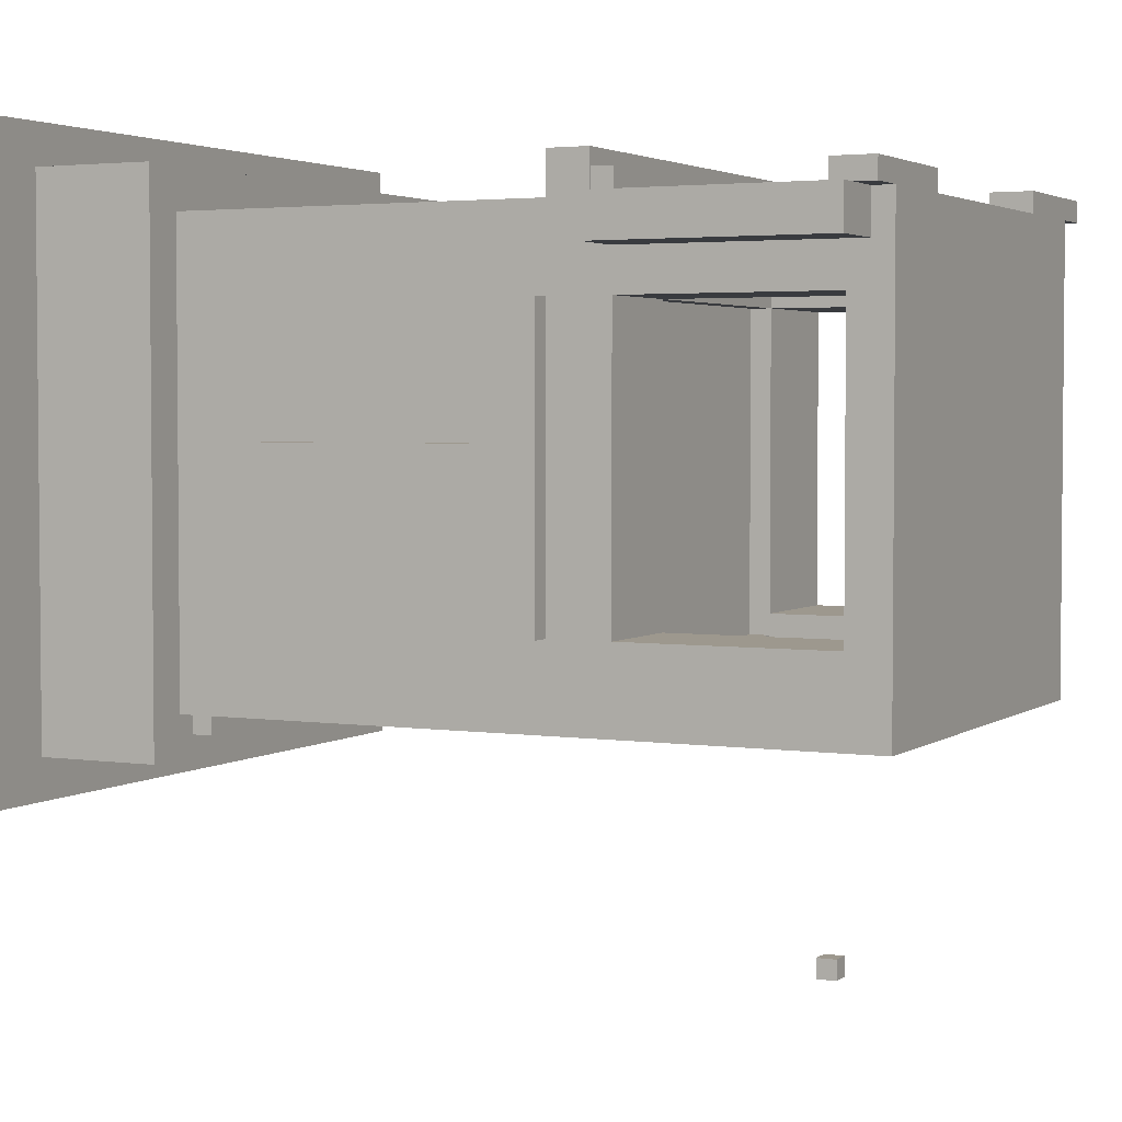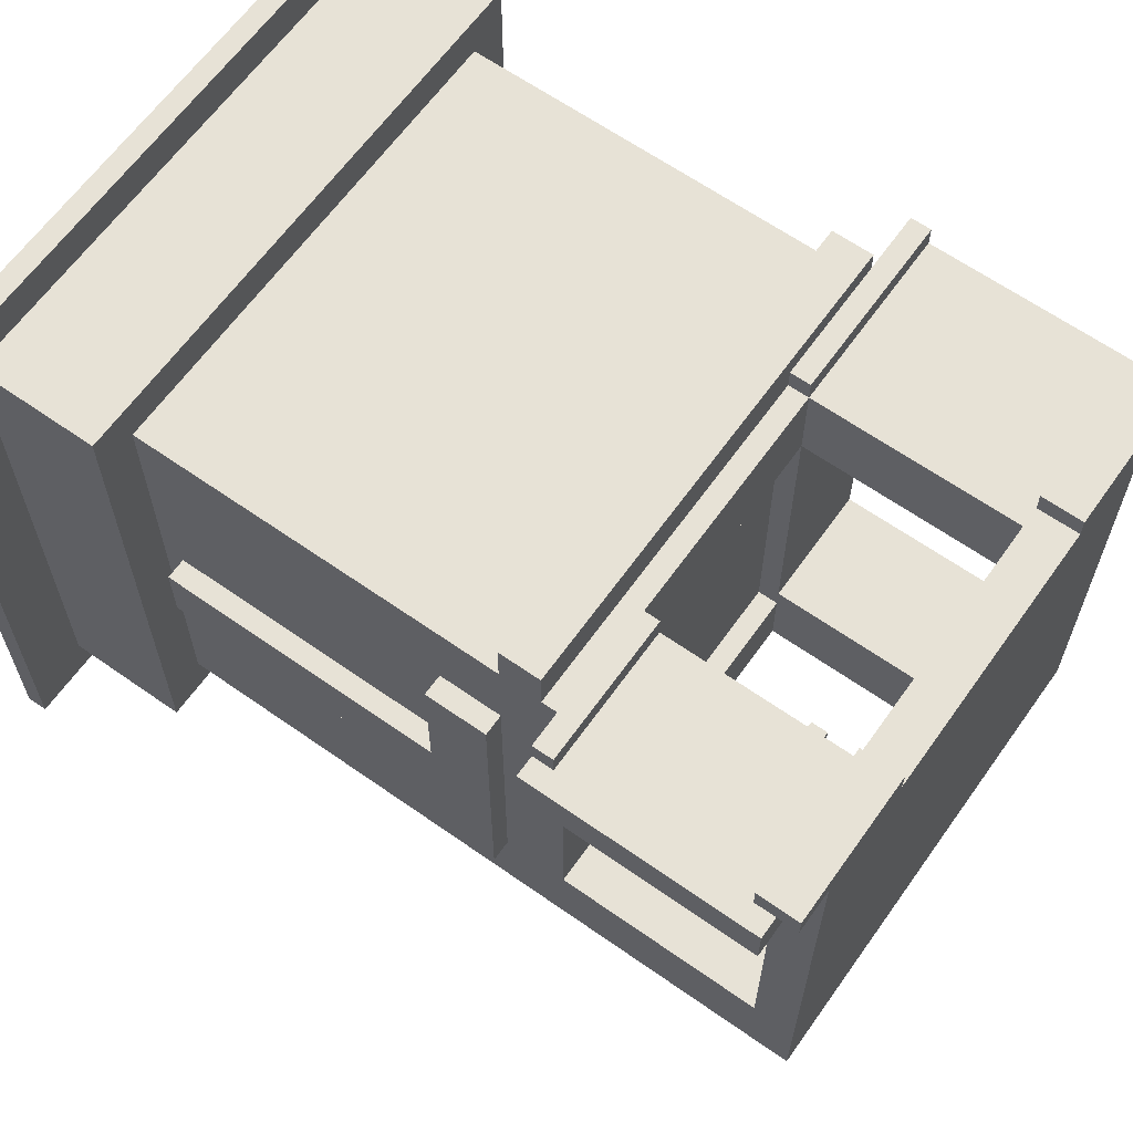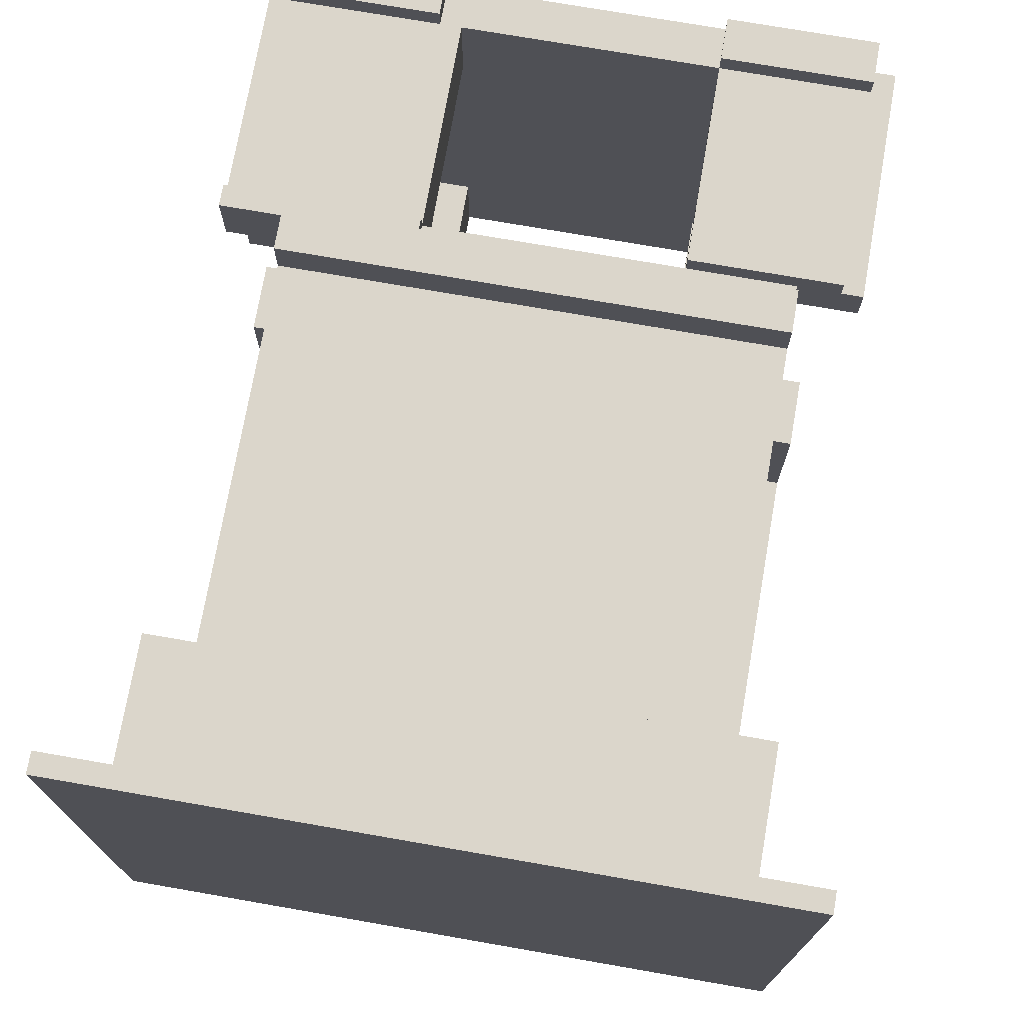
<metadata>
{"format":"obj","ext":"obj","renderer":"f3d","projection":"perspective","resolution":1024,"background":"white","views":[{"elev":3.2,"azim":116.4,"up":"+Z"},{"elev":63.6,"azim":125.4,"up":"+Z"},{"elev":73.5,"azim":9.9,"up":"+Z"}]}
</metadata>
<code>
o
v -1.6 0 1.9
v -1.6 0 -1.1
v -1.6 0.1 1.9
v -1.6 0.1 -1.1
v -1.4 2.7 1.6
v -1.4 2.7 1.3
v -1.4 2.8 1.6
v -1.4 2.8 1.5
v -1.4 3.9 1.5
v -1.4 3.9 1.3
v -1.3 0.1 1.7
v -1.3 0.1 -0.9
v -1.3 0.7 1.7
v -1.3 0.7 -0.9
v -1.3 2.7 1.3
v -1.3 2.7 1.2
v -1.3 3.8 1.6
v -1.3 3.8 1.5
v -1.3 3.9 1.5
v -1.3 3.9 1.3
v -1.3 3.9 1.2
v -1.3 4 1.6
v -1.3 4 1.5
v -1.2 0.9 0.5
v -1.2 0.9 0.3
v -1.2 2.3 1.2
v -1.2 2.3 0.5
v -1.2 2.3 0.3
v -1.2 2.3 -0.4
v -1.2 2.6 1.2
v -1.2 2.6 -0.4
v -1.1 0.7 1.5
v -1.1 0.7 -0.7
v -1.1 0.7 -0.8
v -1.1 0.8 -0.7
v -1.1 0.8 -0.8
v -1.1 0.9 0.5
v -1.1 0.9 0.3
v -1.1 2.3 1.2
v -1.1 2.3 0.5
v -1.1 2.3 0.3
v -1.1 2.3 -0.4
v -1.1 2.5 1.7
v -1.1 2.5 1.6
v -1.1 2.5 1.5
v -1.1 2.6 1.2
v -1.1 2.6 -0.4
v -1.1 2.7 1.7
v -1.1 2.7 1.6
v -1.1 2.7 1.5
v -1.1 2.7 1.2
v -1.1 2.8 1.1
v -1.1 2.8 -0.3
v -1.1 3.8 1.1
v -1.1 3.8 -0.3
v -1.1 3.9 1.5
v -1.1 3.9 1.2
v -1.1 4 1.5
v -1.1 4 -0.7
v -0.7 3 -1.9
v -0.7 3 -2
v -0.7 3.1 -1.9
v -0.7 3.1 -2
v 0.7 2.7 1.1
v 0.7 2.7 -0.4
v 0.7 2.8 1.6
v 0.7 2.8 1.5
v 0.7 2.8 1.1
v 0.7 2.8 -0.3
v 0.7 2.8 -0.4
v 0.7 2.8 -0.7
v 0.7 2.9 1.6
v 0.7 2.9 1.5
v 0.7 3.8 1.6
v 0.7 3.8 1.5
v 0.7 3.8 1.1
v 0.7 3.8 -0.3
v 0.7 3.8 -0.7
v 0.7 4 1.6
v 0.7 4 1.5
v -0.6 3 -1.9
v -0.6 3 -2
v -0.6 3.1 -1.9
v -0.6 3.1 -2
v -0.6 3.8 1.6
v -0.6 3.8 1.5
v -0.6 4 1.6
v -0.6 4 1.5
v -0.5 2.7 1.6
v -0.5 2.7 1.5
v -0.5 2.7 1.1
v -0.5 2.7 -0.4
v -0.5 2.8 1.6
v -0.5 2.8 1.5
v -0.5 2.8 1.1
v -0.5 2.8 -0.3
v -0.5 2.8 -0.4
v -0.5 2.8 -0.7
v -0.5 3.8 1.5
v -0.5 3.8 1.1
v -0.5 3.8 -0.3
v -0.5 3.8 -0.7
v 1.1 0.7 -0.7
v 1.1 0.7 -0.8
v 1.1 0.8 -0.7
v 1.1 0.8 -0.8
v 1.2 0.7 1.5
v 1.2 0.7 -0.7
v 1.2 0.8 0.5
v 1.2 0.8 0.2
v 1.2 2.2 1.1
v 1.2 2.2 0.5
v 1.2 2.2 0.2
v 1.2 2.2 -0.3
v 1.2 2.5 1.7
v 1.2 2.5 1.6
v 1.2 2.5 1.5
v 1.2 2.5 1.1
v 1.2 2.5 -0.3
v 1.2 2.7 1.7
v 1.2 2.7 1.6
v 1.2 2.7 1.5
v 1.2 2.8 1.5
v 1.2 2.8 1.3
v 1.2 2.8 1.1
v 1.2 2.8 -0.3
v 1.2 3.8 1.1
v 1.2 3.8 -0.3
v 1.2 3.9 1.5
v 1.2 3.9 1.3
v 1.2 4 1.5
v 1.2 4 -0.7
v 1.3 0.8 0.5
v 1.3 0.8 0.2
v 1.3 2.2 1.1
v 1.3 2.2 0.5
v 1.3 2.2 0.2
v 1.3 2.2 -0.3
v 1.3 2.5 1.1
v 1.3 2.5 -0.3
v 1.4 0.1 1.7
v 1.4 0.1 -0.9
v 1.4 0.7 1.7
v 1.4 0.7 -0.9
v 1.4 2.8 1.6
v 1.4 2.8 1.5
v 1.4 2.9 1.6
v 1.4 2.9 1.5
v 1.4 3.8 1.6
v 1.4 3.8 1.5
v 1.4 3.9 1.5
v 1.4 4 1.6
v 1.4 4 1.5
v 1.5 2.8 1.5
v 1.5 2.8 1.3
v 1.5 3.9 1.5
v 1.5 3.9 1.3
v 1.7 0 1.9
v 1.7 0 -1.1
v 1.7 0.1 1.9
v 1.7 0.1 -1.1
v -1.6 0 1.9
v -1.6 0.1 1.9
v 1.7 0 1.9
v 1.7 0.1 1.9
v -1.3 0.1 1.7
v -1.3 0.7 1.7
v -1.1 2.5 1.7
v -1.1 2.7 1.7
v 1.2 2.5 1.7
v 1.2 2.7 1.7
v 1.4 0.1 1.7
v 1.4 0.7 1.7
v -1.4 2.7 1.6
v -1.4 2.8 1.6
v -1.3 3.8 1.6
v -1.3 4 1.6
v -1.1 2.7 1.6
v -0.6 3.8 1.6
v -0.6 4 1.6
v -0.5 2.7 1.6
v -0.5 2.8 1.6
v 0.7 2.8 1.6
v 0.7 2.9 1.6
v 0.7 3.8 1.6
v 0.7 4 1.6
v 1.4 2.8 1.6
v 1.4 2.9 1.6
v 1.4 3.8 1.6
v 1.4 4 1.6
v -1.4 2.8 1.5
v -1.4 3.9 1.5
v -1.3 2.8 1.5
v -1.3 3.8 1.5
v -1.3 3.9 1.5
v -1.1 0.7 1.5
v -1.1 2.5 1.5
v -0.6 3.8 1.5
v -0.6 4 1.5
v -0.5 2.7 1.5
v -0.5 2.8 1.5
v -0.5 3.8 1.5
v 0.7 2.8 1.5
v 0.7 2.9 1.5
v 0.7 3.8 1.5
v 0.7 4 1.5
v 1.2 0.7 1.5
v 1.2 2.5 1.5
v 1.2 2.7 1.5
v 1.2 2.8 1.5
v 1.4 2.8 1.5
v 1.4 2.9 1.5
v 1.4 3.8 1.5
v 1.4 3.9 1.5
v 1.5 2.8 1.5
v 1.5 3.9 1.5
v -1.2 2.3 1.2
v -1.2 2.6 1.2
v -1.1 2.3 1.2
v -1.1 2.6 1.2
v 1.2 2.2 1.1
v 1.2 2.5 1.1
v 1.3 2.2 1.1
v 1.3 2.5 1.1
v -1.2 0.9 0.5
v -1.2 2.3 0.5
v -1.1 0.9 0.5
v -1.1 2.3 0.5
v 1.2 0.8 0.5
v 1.2 2.2 0.5
v 1.3 0.8 0.5
v 1.3 2.2 0.5
v -1.1 2.8 -0.3
v -1.1 3.8 -0.3
v -0.5 2.8 -0.3
v -0.5 3.8 -0.3
v 0.7 2.8 -0.3
v 0.7 3.8 -0.3
v 1.2 2.8 -0.3
v 1.2 3.8 -0.3
v -0.5 2.7 -0.4
v -0.5 2.8 -0.4
v 0.7 2.7 -0.4
v 0.7 2.8 -0.4
v -0.7 3 -1.9
v -0.7 3.1 -1.9
v -0.6 3 -1.9
v -0.6 3.1 -1.9
v -1.3 3.9 1.5
v -1.3 4 1.5
v -1.1 3.9 1.5
v -1.1 4 1.5
v 1.2 3.9 1.5
v 1.2 4 1.5
v 1.4 3.9 1.5
v 1.4 4 1.5
v -1.4 2.7 1.3
v -1.4 3.9 1.3
v -1.3 2.7 1.3
v -1.3 3.9 1.3
v 1.2 2.8 1.3
v 1.2 3.9 1.3
v 1.4 2.8 1.3
v 1.4 3.9 1.3
v 1.5 2.8 1.3
v 1.5 3.9 1.3
v -1.3 2.7 1.2
v -1.3 3.9 1.2
v -1.1 2.7 1.2
v -1.1 3.9 1.2
v -1.1 2.8 1.1
v -1.1 3.8 1.1
v -0.5 2.7 1.1
v -0.5 2.8 1.1
v -0.5 3.8 1.1
v 0.7 2.7 1.1
v 0.7 2.8 1.1
v 0.7 3.8 1.1
v 1.2 2.8 1.1
v 1.2 3.8 1.1
v -1.2 0.9 0.3
v -1.2 2.3 0.3
v -1.1 0.9 0.3
v -1.1 2.3 0.3
v 1.2 0.8 0.2
v 1.2 2.2 0.2
v 1.3 0.8 0.2
v 1.3 2.2 0.2
v 1.2 2.2 -0.3
v 1.2 2.5 -0.3
v 1.3 2.2 -0.3
v 1.3 2.5 -0.3
v -1.2 2.3 -0.4
v -1.2 2.6 -0.4
v -1.1 2.3 -0.4
v -1.1 2.6 -0.4
v -1.1 0.8 -0.7
v -1.1 4 -0.7
v -0.5 2.8 -0.7
v -0.5 3.8 -0.7
v 0.7 2.8 -0.7
v 0.7 3.8 -0.7
v 1.1 0.7 -0.7
v 1.1 0.8 -0.7
v 1.2 0.7 -0.7
v 1.2 4 -0.7
v -1.1 0.7 -0.8
v -1.1 0.8 -0.8
v 1.1 0.7 -0.8
v 1.1 0.8 -0.8
v -1.3 0.1 -0.9
v -1.3 0.7 -0.9
v 1.4 0.1 -0.9
v 1.4 0.7 -0.9
v -1.6 0 -1.1
v -1.6 0.1 -1.1
v 1.7 0 -1.1
v 1.7 0.1 -1.1
v -0.7 3 -2
v -0.7 3.1 -2
v -0.6 3 -2
v -0.6 3.1 -2
v -1.6 0 1.9
v 1.7 0 1.9
v -1.6 0 -1.1
v 1.7 0 -1.1
v 1.2 0.8 0.5
v 1.3 0.8 0.5
v 1.2 0.8 0.2
v 1.3 0.8 0.2
v -1.2 0.9 0.5
v -1.1 0.9 0.5
v -1.2 0.9 0.3
v -1.1 0.9 0.3
v 1.2 2.2 1.1
v 1.3 2.2 1.1
v 1.2 2.2 0.5
v 1.3 2.2 0.5
v 1.2 2.2 0.2
v 1.3 2.2 0.2
v 1.2 2.2 -0.3
v 1.3 2.2 -0.3
v -1.2 2.3 1.2
v -1.1 2.3 1.2
v -1.2 2.3 0.5
v -1.1 2.3 0.5
v -1.2 2.3 0.3
v -1.1 2.3 0.3
v -1.2 2.3 -0.4
v -1.1 2.3 -0.4
v -1.1 2.5 1.7
v 1.2 2.5 1.7
v -1.1 2.5 1.6
v 1.2 2.5 1.6
v -1.1 2.5 1.5
v 1.2 2.5 1.5
v -1.4 2.7 1.6
v -1.1 2.7 1.6
v -1.3 2.7 1.5
v -1.1 2.7 1.5
v -1.4 2.7 1.3
v -1.3 2.7 1.3
v -1.3 2.7 1.2
v -1.1 2.7 1.2
v 0.7 2.8 1.6
v 1.4 2.8 1.6
v 0.7 2.8 1.5
v 1.2 2.8 1.5
v 1.4 2.8 1.5
v 1.5 2.8 1.5
v 1.2 2.8 1.3
v 1.4 2.8 1.3
v 1.5 2.8 1.3
v -0.7 3 -1.9
v -0.6 3 -1.9
v -0.7 3 -2
v -0.6 3 -2
v -1.3 3.8 1.6
v -0.6 3.8 1.6
v 0.7 3.8 1.6
v 1.4 3.8 1.6
v -1.3 3.8 1.5
v -0.6 3.8 1.5
v -0.5 3.8 1.5
v 0.7 3.8 1.5
v 1.4 3.8 1.5
v -1.1 3.8 1.1
v -0.5 3.8 1.1
v 0.7 3.8 1.1
v 1.2 3.8 1.1
v -1.1 3.8 -0.3
v -0.5 3.8 -0.3
v 0.7 3.8 -0.3
v 1.2 3.8 -0.3
v -0.5 3.8 -0.7
v 0.7 3.8 -0.7
v -1.6 0.1 1.9
v 1.7 0.1 1.9
v -1.3 0.1 1.7
v 1.4 0.1 1.7
v -1.3 0.1 -0.9
v 1.4 0.1 -0.9
v -1.6 0.1 -1.1
v 1.7 0.1 -1.1
v -1.3 0.7 1.7
v 1.4 0.7 1.7
v -1.1 0.7 1.5
v 1.2 0.7 1.5
v -1.1 0.7 -0.7
v 1.1 0.7 -0.7
v 1.2 0.7 -0.7
v -1.1 0.7 -0.8
v 1.1 0.7 -0.8
v -1.3 0.7 -0.9
v 1.4 0.7 -0.9
v -1.1 0.8 -0.7
v 1.1 0.8 -0.7
v -1.1 0.8 -0.8
v 1.1 0.8 -0.8
v 1.2 2.5 1.1
v 1.3 2.5 1.1
v 1.2 2.5 -0.3
v 1.3 2.5 -0.3
v -1.2 2.6 1.2
v -1.1 2.6 1.2
v -1.2 2.6 -0.4
v -1.1 2.6 -0.4
v -1.1 2.7 1.7
v 1.2 2.7 1.7
v -1.1 2.7 1.6
v -0.5 2.7 1.6
v 1.2 2.7 1.6
v -0.5 2.7 1.5
v 1.2 2.7 1.5
v -0.5 2.7 1.1
v 0.7 2.7 1.1
v -0.5 2.7 -0.4
v 0.7 2.7 -0.4
v -1.4 2.8 1.6
v -0.5 2.8 1.6
v -1.4 2.8 1.5
v -1.3 2.8 1.5
v -0.5 2.8 1.5
v 0.7 2.8 1.5
v -1.1 2.8 1.1
v -0.5 2.8 1.1
v 0.7 2.8 1.1
v 1.2 2.8 1.1
v -1.1 2.8 -0.3
v -0.5 2.8 -0.3
v 0.7 2.8 -0.3
v 1.2 2.8 -0.3
v -0.5 2.8 -0.4
v 0.7 2.8 -0.4
v -0.5 2.8 -0.7
v 0.7 2.8 -0.7
v 0.7 2.9 1.6
v 1.4 2.9 1.6
v 0.7 2.9 1.5
v 1.4 2.9 1.5
v -0.7 3.1 -1.9
v -0.6 3.1 -1.9
v -0.7 3.1 -2
v -0.6 3.1 -2
v -1.4 3.9 1.5
v -1.3 3.9 1.5
v -1.1 3.9 1.5
v 1.2 3.9 1.5
v 1.4 3.9 1.5
v 1.5 3.9 1.5
v -1.4 3.9 1.3
v -1.3 3.9 1.3
v 1.2 3.9 1.3
v 1.4 3.9 1.3
v 1.5 3.9 1.3
v -1.3 3.9 1.2
v -1.1 3.9 1.2
v -1.3 4 1.6
v -0.6 4 1.6
v 0.7 4 1.6
v 1.4 4 1.6
v -1.3 4 1.5
v -1.1 4 1.5
v -0.6 4 1.5
v 0.7 4 1.5
v 1.2 4 1.5
v 1.4 4 1.5
v -1.1 4 -0.7
v 1.2 4 -0.7
f 3 2 1
f 4 2 3
f 7 6 5
f 8 6 7
f 9 6 8
f 10 6 9
f 13 12 11
f 14 12 13
f 19 18 17
f 20 16 15
f 21 16 20
f 22 19 17
f 23 19 22
f 27 25 24
f 28 25 27
f 30 27 26
f 30 29 28
f 30 28 27
f 31 29 30
f 35 33 32
f 35 34 33
f 36 34 35
f 37 35 32
f 38 35 37
f 39 37 32
f 40 37 39
f 41 35 38
f 42 35 41
f 45 39 32
f 46 39 45
f 46 45 44
f 47 35 42
f 48 44 43
f 49 46 44
f 49 44 48
f 49 47 46
f 50 47 49
f 51 47 50
f 52 47 51
f 53 47 52
f 54 52 51
f 55 47 53
f 57 54 51
f 57 55 54
f 58 57 56
f 59 35 47
f 59 57 58
f 59 47 55
f 59 55 57
f 62 61 60
f 63 61 62
f 68 65 64
f 69 65 68
f 70 65 69
f 72 67 66
f 73 68 67
f 73 67 72
f 75 68 73
f 76 68 75
f 77 71 70
f 77 70 69
f 78 71 77
f 79 75 74
f 80 75 79
f 81 82 83
f 83 82 84
f 85 86 87
f 87 86 88
f 89 90 93
f 93 90 94
f 91 92 95
f 95 92 96
f 96 92 97
f 94 95 99
f 99 95 100
f 97 98 101
f 96 97 101
f 101 98 102
f 103 104 105
f 105 104 106
f 107 108 109
f 109 108 110
f 107 109 111
f 111 109 112
f 110 108 113
f 113 108 114
f 107 111 117
f 117 111 118
f 114 108 119
f 115 116 120
f 117 118 121
f 120 116 121
f 118 119 121
f 116 117 121
f 121 119 122
f 122 119 123
f 123 119 124
f 124 119 125
f 119 108 126
f 125 119 126
f 124 125 127
f 126 108 128
f 124 127 130
f 127 128 130
f 129 130 131
f 128 108 132
f 131 130 132
f 130 128 132
f 133 134 136
f 136 134 137
f 135 136 139
f 137 138 139
f 136 137 139
f 139 138 140
f 141 142 143
f 143 142 144
f 145 146 147
f 147 146 148
f 149 150 151
f 149 151 152
f 152 151 153
f 154 155 156
f 156 155 157
f 158 159 160
f 160 159 161
f 164 163 162
f 165 163 164
f 170 169 168
f 171 169 170
f 172 167 166
f 173 167 172
f 178 175 174
f 179 177 176
f 180 177 179
f 181 175 178
f 182 175 181
f 187 184 183
f 188 184 187
f 189 186 185
f 190 186 189
f 193 192 191
f 194 192 193
f 195 192 194
f 198 194 193
f 201 198 193
f 201 199 198
f 202 199 201
f 203 201 200
f 205 199 202
f 206 199 205
f 207 197 196
f 208 197 207
f 209 203 200
f 210 203 209
f 212 205 204
f 213 205 212
f 215 212 211
f 215 214 213
f 215 213 212
f 216 214 215
f 219 218 217
f 220 218 219
f 223 222 221
f 224 222 223
f 227 226 225
f 228 226 227
f 231 230 229
f 232 230 231
f 235 234 233
f 236 234 235
f 239 238 237
f 240 238 239
f 243 242 241
f 244 242 243
f 247 246 245
f 248 246 247
f 249 250 251
f 251 250 252
f 253 254 255
f 255 254 256
f 257 258 259
f 259 258 260
f 261 262 263
f 263 262 264
f 263 264 265
f 265 264 266
f 267 268 269
f 269 268 270
f 271 272 274
f 274 272 275
f 273 274 276
f 276 274 277
f 277 278 279
f 279 278 280
f 281 282 283
f 283 282 284
f 285 286 287
f 287 286 288
f 289 290 291
f 291 290 292
f 293 294 295
f 295 294 296
f 297 298 299
f 299 298 300
f 297 299 301
f 300 298 302
f 297 301 304
f 301 302 304
f 303 304 305
f 302 298 306
f 305 304 306
f 304 302 306
f 307 308 309
f 309 308 310
f 311 312 313
f 313 312 314
f 315 316 317
f 317 316 318
f 319 320 321
f 321 320 322
f 325 324 323
f 326 324 325
f 329 328 327
f 330 328 329
f 333 332 331
f 334 332 333
f 337 336 335
f 338 336 337
f 341 340 339
f 342 340 341
f 345 344 343
f 346 344 345
f 349 348 347
f 350 348 349
f 353 352 351
f 354 352 353
f 355 354 353
f 356 354 355
f 359 358 357
f 360 358 359
f 361 359 357
f 362 360 359
f 362 359 361
f 363 360 362
f 364 360 363
f 367 366 365
f 368 366 367
f 369 366 368
f 371 369 368
f 372 370 369
f 372 369 371
f 373 370 372
f 376 375 374
f 377 375 376
f 382 379 378
f 383 379 382
f 385 381 380
f 386 381 385
f 388 385 384
f 389 385 388
f 391 388 387
f 391 390 389
f 391 389 388
f 392 390 391
f 393 390 392
f 394 390 393
f 395 393 392
f 396 393 395
f 397 398 399
f 399 398 400
f 397 399 401
f 400 398 402
f 397 401 403
f 401 402 403
f 402 398 404
f 403 402 404
f 405 406 407
f 407 406 408
f 405 407 409
f 408 406 411
f 405 409 412
f 410 411 413
f 405 412 414
f 412 413 414
f 413 411 415
f 414 413 415
f 411 406 415
f 416 417 418
f 418 417 419
f 420 421 422
f 422 421 423
f 424 425 426
f 426 425 427
f 428 429 430
f 430 429 431
f 431 429 432
f 431 432 433
f 433 432 434
f 435 436 437
f 437 436 438
f 439 440 441
f 441 440 442
f 442 440 443
f 443 444 446
f 446 444 447
f 445 446 449
f 449 446 450
f 447 448 451
f 451 448 452
f 453 454 455
f 455 454 456
f 457 458 459
f 459 458 460
f 461 462 463
f 463 462 464
f 465 466 471
f 466 467 472
f 471 466 472
f 468 469 473
f 469 470 474
f 473 469 474
f 474 470 475
f 472 467 476
f 476 467 477
f 478 479 482
f 482 479 483
f 483 479 484
f 480 481 485
f 485 481 486
f 486 481 487
f 483 484 488
f 485 486 488
f 484 485 488
f 488 486 489

</code>
